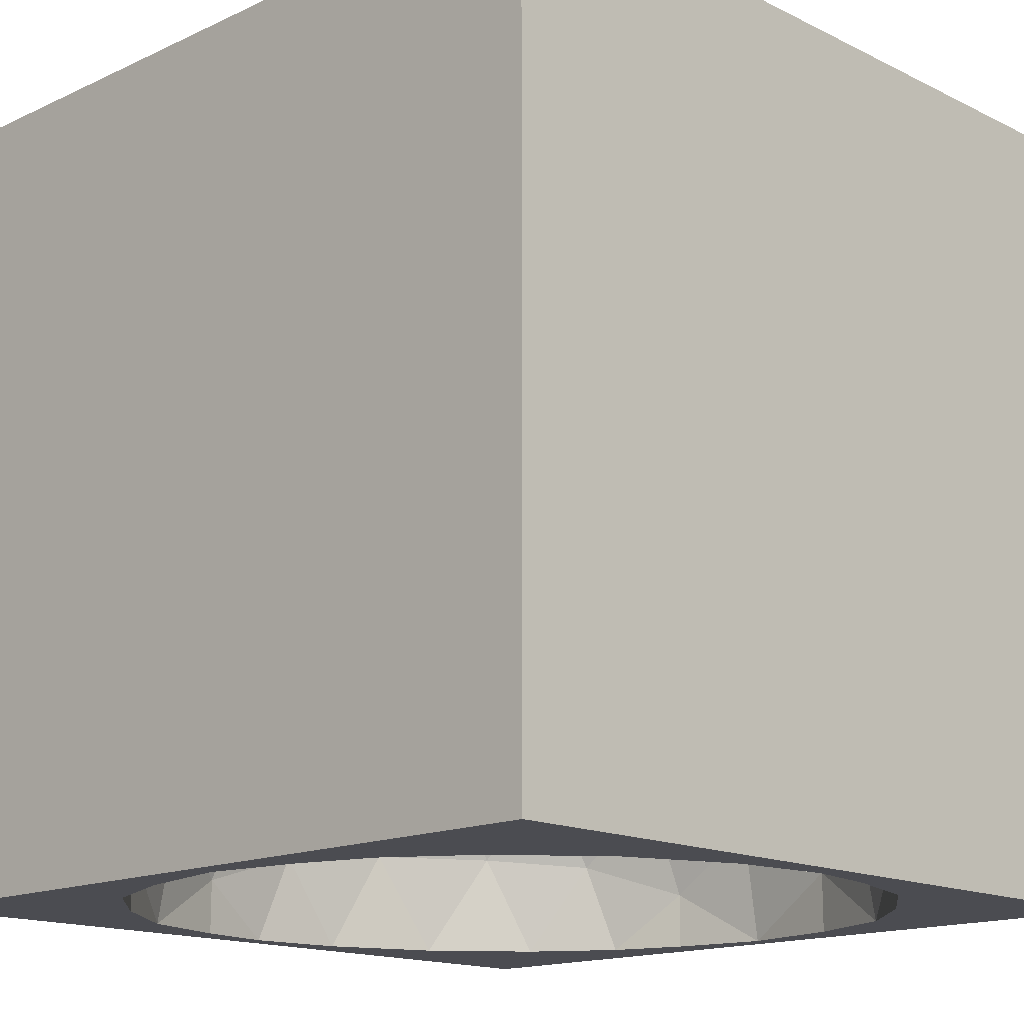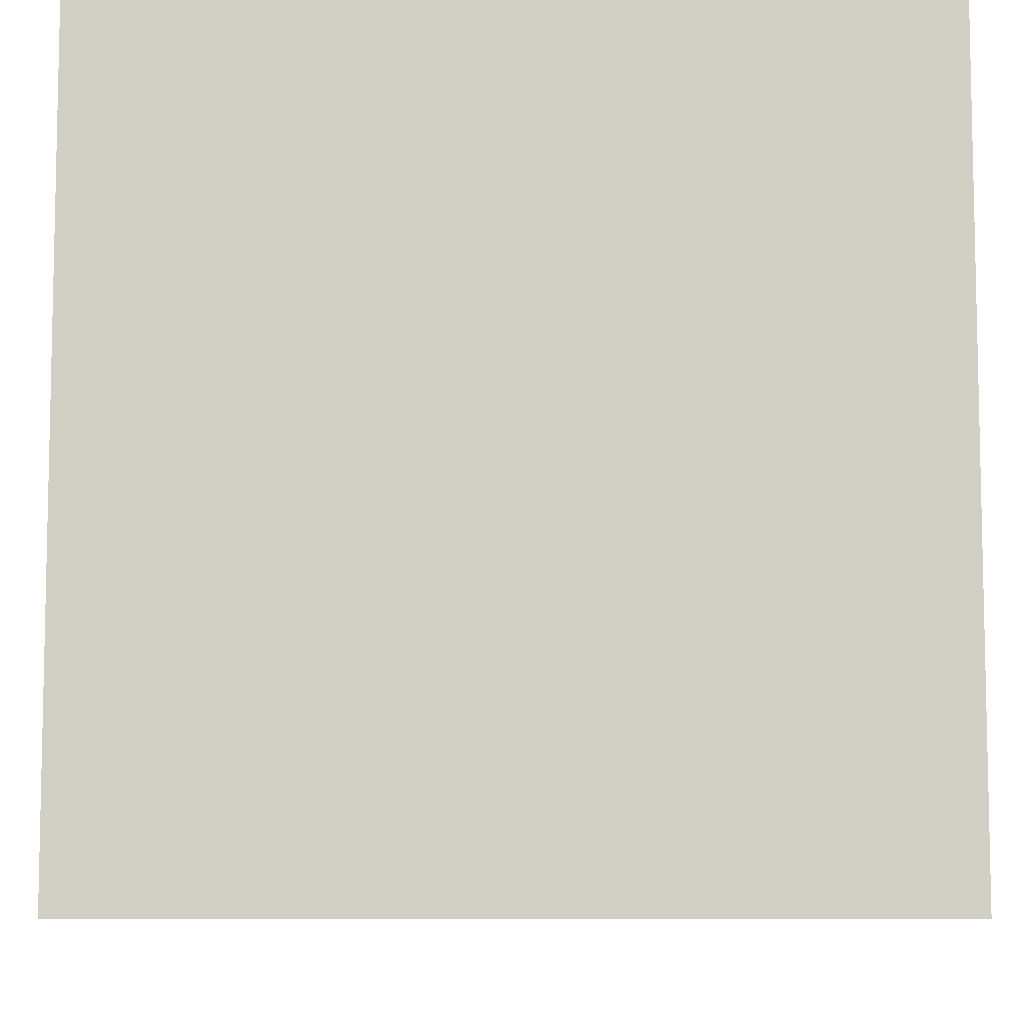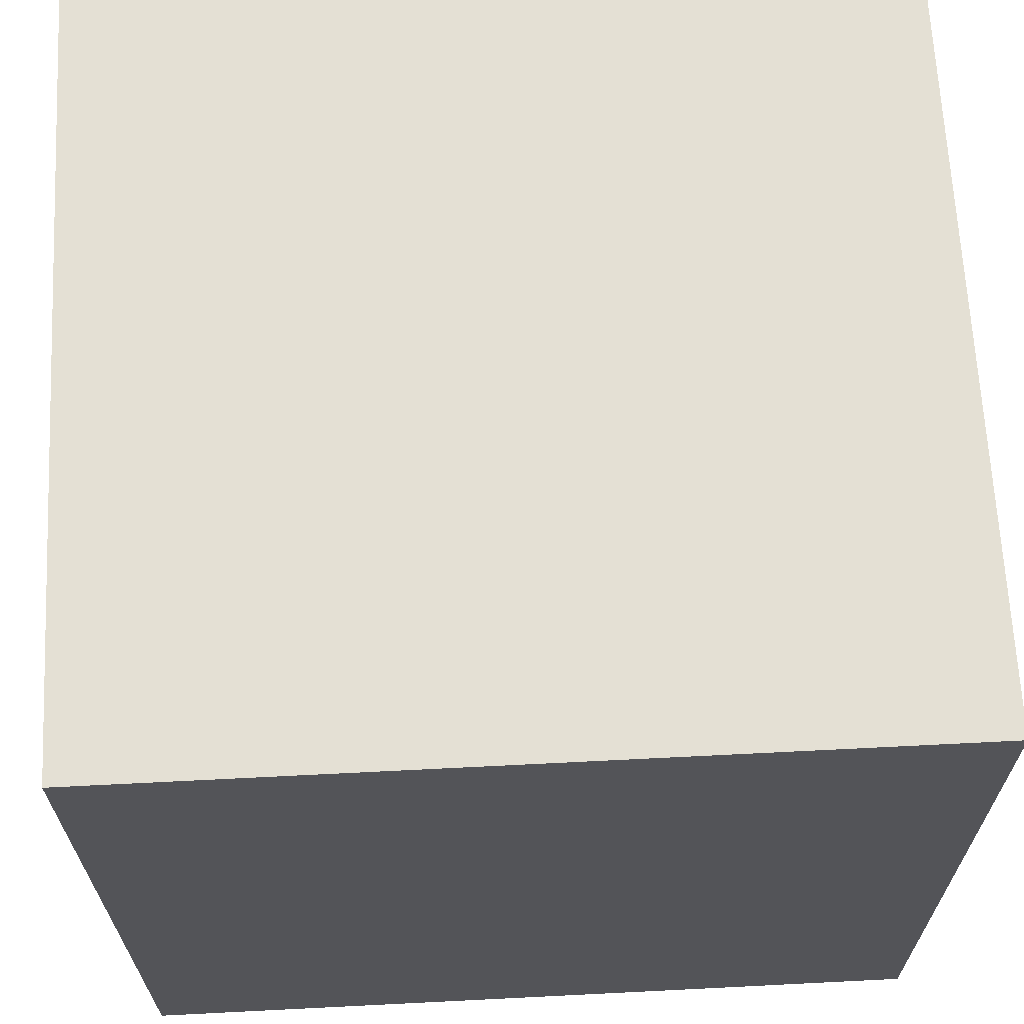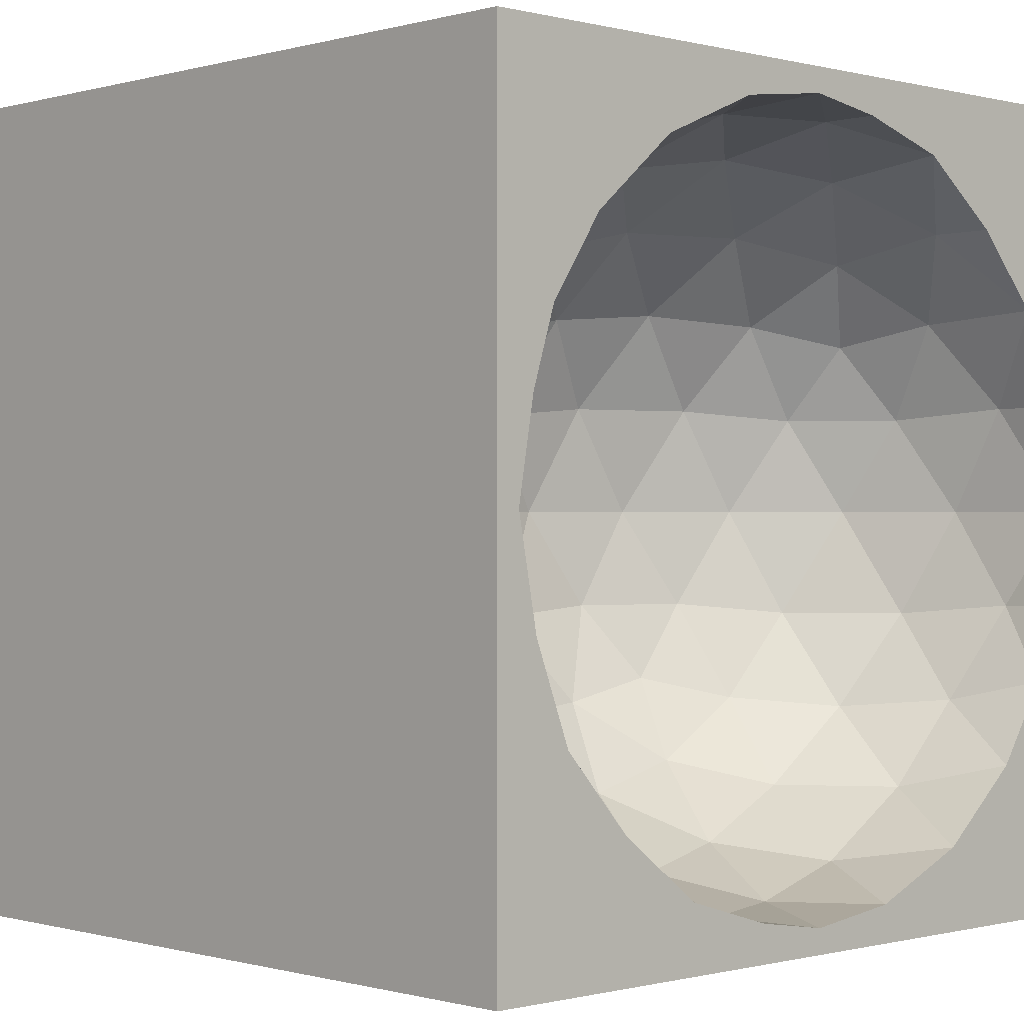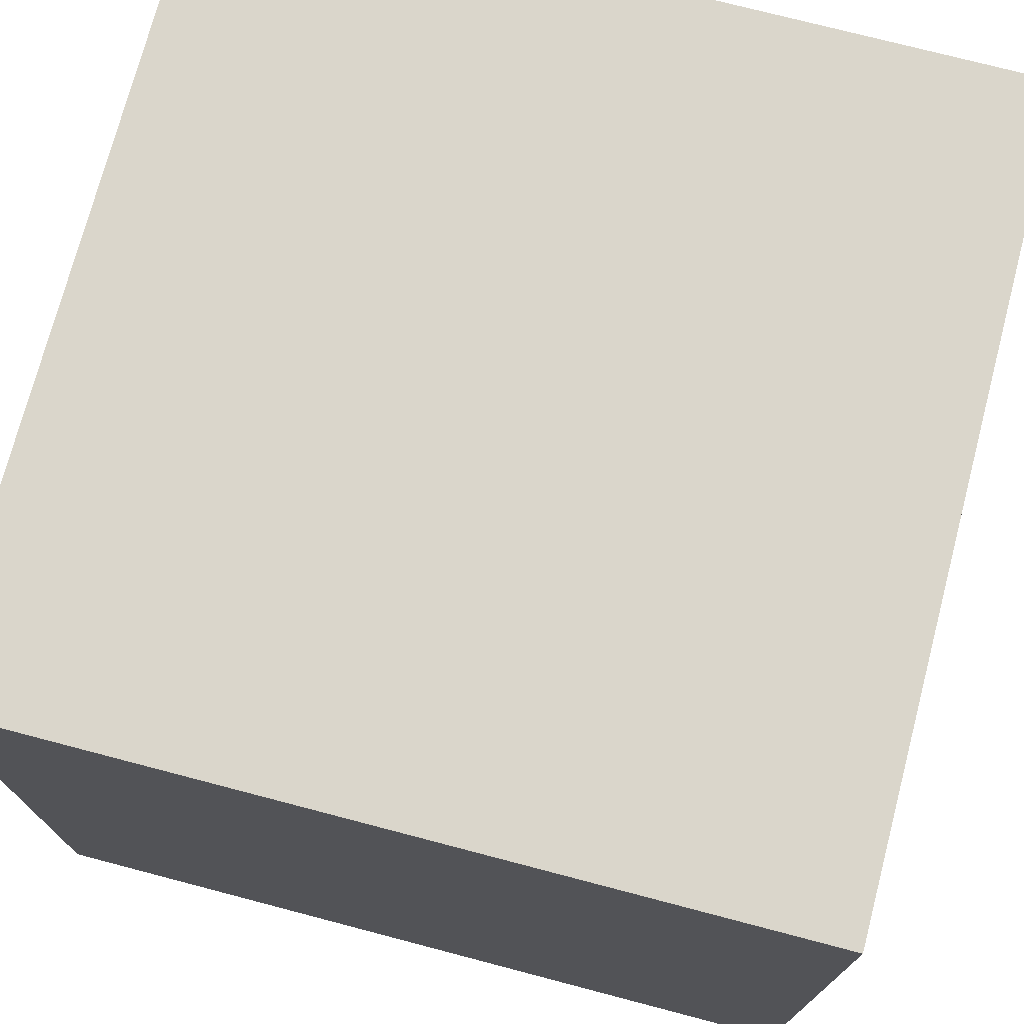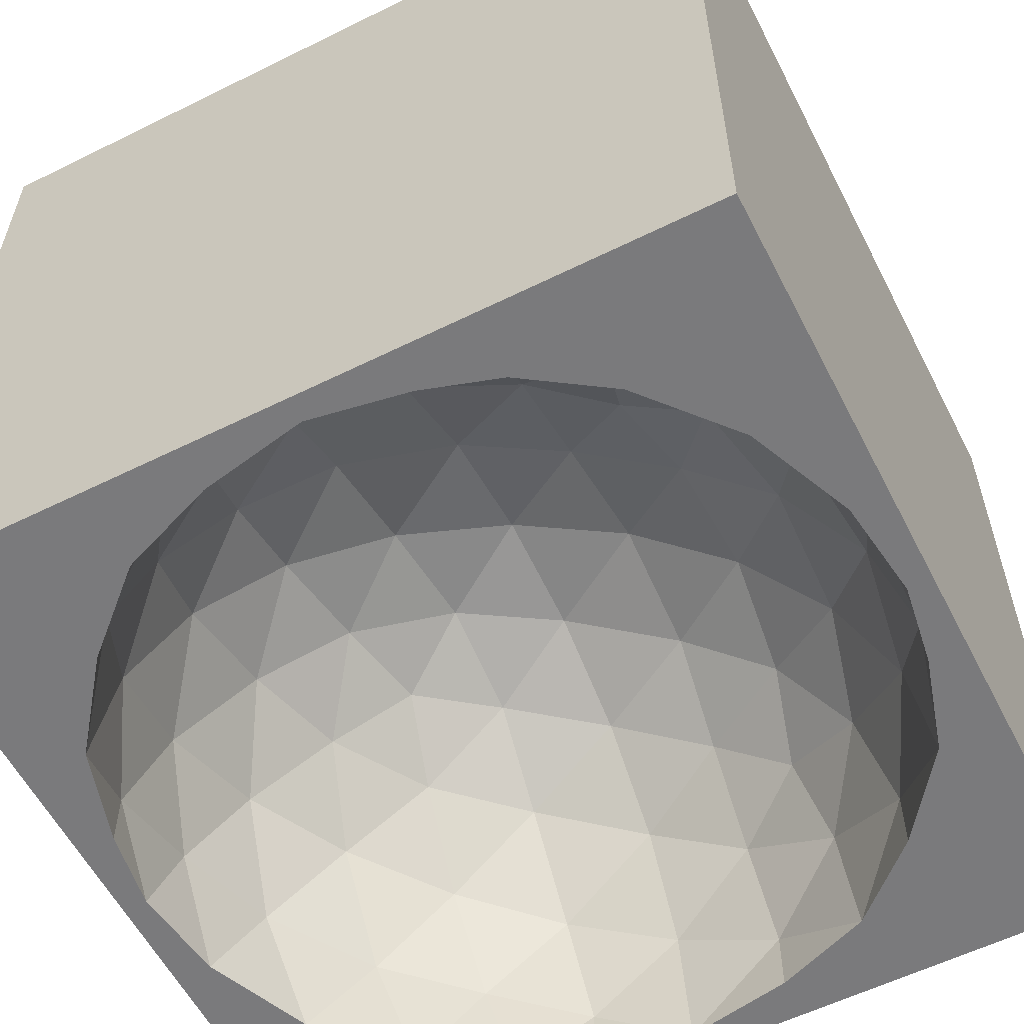
<metadata>
{"format":"obj","ext":"obj","renderer":"f3d","projection":"perspective","resolution":1024,"background":"white","views":[{"elev":-15.5,"azim":134.2,"up":"+Z"},{"elev":-7.9,"azim":-90.4,"up":"+Z"},{"elev":66.2,"azim":-2.9,"up":"+Z"},{"elev":-0.3,"azim":136.2,"up":"+Y"},{"elev":74.0,"azim":104.7,"up":"+Z"},{"elev":-58.2,"azim":-62.9,"up":"+Z"}]}
</metadata>
<code>
o Cube_Cube.001
v 0 -0.9396 -1
v 0.6799 -0.4202 -0.506
v -0.2597 -0.4202 -0.2007
v -0.8404 -0.4202 -1
v 0.2597 0.4202 -0.2007
v -0.6799 0.4202 -0.506
v 0.8404 0.4202 -1
v 0 0.9396 -1
v -0.2188 -0.6178 -0.3267
v -0.1526 -0.7993 -0.5302
v -0.07292 -0.9095 -0.7756
v 0.1909 -0.9095 -0.8613
v 0.3996 -0.7993 -0.7097
v 0.5727 -0.6178 -0.5839
v 0.4998 -0.472 -0.3595
v 0.247 -0.494 -0.2399
v -0.02785 -0.472 -0.188
v 0.7993 -0.494 -1
v 0.7636 -0.472 -0.7226
v -0.7079 -0.6178 -1
v -0.494 -0.7993 -1
v -0.236 -0.9095 -1
v -0.4547 -0.472 -0.3267
v -0.6466 -0.494 -0.5302
v -0.7808 -0.472 -0.7756
v 0.8988 0.236 -0.8613
v 0.8936 -0 -0.7097
v 0.8087 -0.236 -0.5839
v 0.1458 0.236 -0.1023
v 0 -0 -0.06042
v -0.1458 -0.236 -0.1023
v 0.6456 -0.236 -0.3595
v 0.5523 0 -0.2399
v 0.4097 0.236 -0.188
v -0.8087 0.236 -0.5839
v -0.8936 -0 -0.7097
v -0.8988 -0.236 -0.8613
v -0.4097 -0.236 -0.188
v -0.5523 0 -0.2399
v -0.6456 0.236 -0.3595
v 0.7808 0.472 -0.7756
v 0.6466 0.494 -0.5302
v 0.4547 0.472 -0.3267
v 0.02785 0.472 -0.188
v -0.247 0.494 -0.2399
v -0.4998 0.472 -0.3595
v -0.7636 0.472 -0.7226
v -0.7993 0.494 -1
v 0.07292 0.9095 -0.7756
v 0.1526 0.7993 -0.5302
v 0.2188 0.6178 -0.3267
v 0.7079 0.6178 -1
v 0.494 0.7993 -1
v 0.236 0.9095 -1
v -0.1909 0.9095 -0.8613
v -0.3996 0.7993 -0.7097
v -0.5727 0.6178 -0.5839
v -0.4202 0.8404 -1
v -0.6303 0.6799 -0.8474
v -0.1298 0.8404 -0.6004
v -0.3399 0.6799 -0.4477
v -0.0496 0.6799 -0.3534
v 0.3399 0.8404 -0.753
v 0.4202 0.6799 -0.506
v 0.5996 0.6799 -0.753
v -0.9396 1e-06 -1
v -0.89 0.2597 -0.8474
v -0.4202 0.2597 -0.2007
v -0.2903 -1e-06 -0.1064
v -0.1298 0.2597 -0.1064
v 0.6303 0.2597 -0.3534
v 0.7601 -2e-06 -0.4477
v 0.8097 0.2597 -0.6004
v -0.7601 0 -0.4477
v -0.8097 -0.2597 -0.6004
v -0.6303 -0.2597 -0.3534
v 0.2903 0 -0.1064
v 0.1298 -0.2597 -0.1064
v 0.4202 -0.2597 -0.2007
v 0.9396 0 -1
v 0.89 -0.2597 -0.8474
v -0.5996 -0.6799 -0.753
v -0.3399 -0.8404 -0.753
v -0.4202 -0.6799 -0.506
v 0.6303 -0.6799 -0.8474
v 0.4202 -0.8404 -1
v 0.0496 -0.6799 -0.3534
v 0.1298 -0.8404 -0.6004
v 0.3399 -0.6799 -0.4477
v -1 -1 1
v -1 1 1
v -1 -1 -1
v -1 1 -1
v 1 -1 1
v 1 1 1
v 1 -1 -1
v 1 1 -1
v 0.6303 -0.6799 -1
v 0.1909 -0.9095 -1
v 0.89 -0.2597 -1
v -0.8988 -0.236 -1
v 0.8988 0.236 -1
v -0.89 0.2597 -1
v -0.6303 0.6799 -1
v -0.1909 0.9095 -1
f 1 11 12
f 2 19 14
f 1 22 11
f 2 28 19
f 3 31 17
f 4 37 25
f 2 32 28
f 3 38 31
f 5 51 43
f 6 57 46
f 58 55 56
f 58 56 59
f 59 56 57
f 48 59 47
f 59 57 47
f 47 57 6
f 55 8 49
f 56 55 60
f 57 56 61
f 55 49 60
f 60 49 50
f 56 60 61
f 61 60 62
f 60 50 62
f 62 50 51
f 57 61 46
f 46 61 45
f 61 62 45
f 45 62 44
f 62 51 44
f 44 51 5
f 49 8 54
f 50 49 63
f 51 50 64
f 49 54 63
f 63 54 53
f 50 63 64
f 64 63 65
f 63 53 65
f 65 53 52
f 51 64 43
f 43 64 42
f 64 65 42
f 42 65 41
f 65 52 41
f 41 52 7
f 67 48 47
f 37 66 36
f 66 67 36
f 36 67 35
f 67 47 35
f 35 47 6
f 40 6 46
f 39 40 68
f 38 39 69
f 40 46 68
f 68 46 45
f 39 68 69
f 69 68 70
f 68 45 70
f 70 45 44
f 38 69 31
f 31 69 30
f 69 70 30
f 30 70 29
f 70 44 29
f 29 44 5
f 34 5 43
f 33 34 71
f 32 33 72
f 34 43 71
f 71 43 42
f 33 71 72
f 72 71 73
f 71 42 73
f 73 42 41
f 32 72 28
f 28 72 27
f 72 73 27
f 27 73 26
f 73 41 26
f 26 41 7
f 35 6 40
f 36 35 74
f 37 36 75
f 35 40 74
f 74 40 39
f 36 74 75
f 75 74 76
f 74 39 76
f 76 39 38
f 37 75 25
f 25 75 24
f 75 76 24
f 24 76 23
f 76 38 23
f 23 38 3
f 29 5 34
f 30 29 77
f 31 30 78
f 29 34 77
f 77 34 33
f 30 77 78
f 78 77 79
f 77 33 79
f 79 33 32
f 31 78 17
f 17 78 16
f 78 79 16
f 16 79 15
f 79 32 15
f 15 32 2
f 26 7 102
f 27 26 80
f 28 27 81
f 26 102 80
f 27 80 81
f 81 80 100
f 28 81 19
f 19 81 18
f 81 100 18
f 20 4 25
f 21 20 82
f 22 21 83
f 20 25 82
f 82 25 24
f 21 82 83
f 83 82 84
f 82 24 84
f 84 24 23
f 22 83 11
f 11 83 10
f 83 84 10
f 10 84 9
f 84 23 9
f 9 23 3
f 19 18 85
f 18 98 85
f 85 98 86
f 19 85 14
f 14 85 13
f 85 86 13
f 13 86 12
f 86 99 12
f 12 99 1
f 9 3 17
f 10 9 87
f 11 10 88
f 9 17 87
f 87 17 16
f 10 87 88
f 88 87 89
f 87 16 89
f 89 16 15
f 11 88 12
f 12 88 13
f 88 89 13
f 13 89 14
f 89 15 14
f 14 15 2
f 91 92 90
f 92 1 96
f 97 94 96
f 95 90 94
f 96 90 92
f 93 95 97
f 58 59 104
f 8 55 105
f 105 55 58
f 104 59 48
f 103 67 66
f 8 105 93
f 48 67 103
f 66 37 101
f 101 37 4
f 91 93 92
f 92 93 66
f 92 66 101
f 80 97 96
f 100 80 96
f 92 101 4
f 92 4 20
f 18 100 96
f 98 18 96
f 92 20 21
f 92 21 22
f 86 98 96
f 99 86 96
f 92 22 1
f 1 99 96
f 97 95 94
f 95 91 90
f 96 94 90
f 93 91 95
f 97 80 102
f 97 102 7
f 103 66 93
f 48 103 93
f 97 7 52
f 97 52 53
f 104 48 93
f 58 104 93
f 97 53 54
f 97 54 8
f 105 58 93
f 93 97 8

</code>
